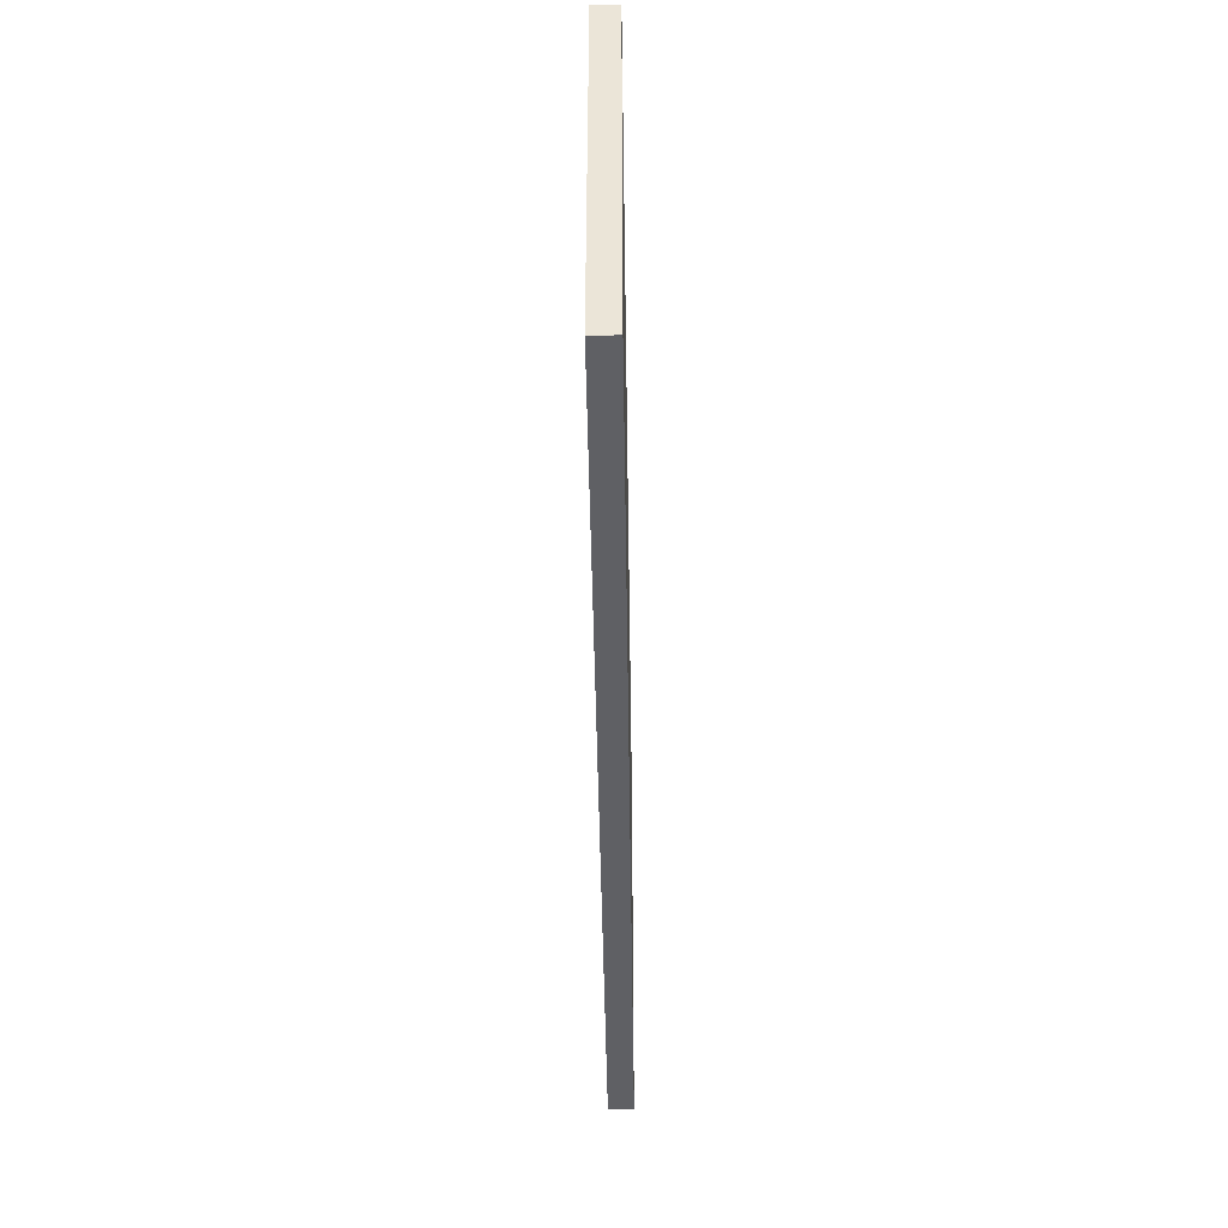
<metadata>
{"format":"obj","ext":"obj","renderer":"f3d","projection":"perspective","resolution":1024,"background":"white","views":[{"elev":-43.6,"azim":-89.2,"up":"+Z"}]}
</metadata>
<code>
o
v -1.8 0 21.9
v -1.8 0 21.8
v -1.8 0 21.7
v -1.8 0 21.6
v -1.8 0 21.4
v -1.8 0 21.2
v -1.8 0 21.1
v -1.8 0 20.9
v -1.8 0 20.7
v -1.8 0 20.6
v -1.8 0 20.5
v -1.8 0 20.4
v -1.8 0 20.3
v -1.8 0.1 21.9
v -1.8 0.1 21.8
v -1.8 0.1 21.7
v -1.8 0.1 21.6
v -1.8 0.1 21.4
v -1.8 0.1 21.2
v -1.8 0.1 21.1
v -1.8 0.1 20.9
v -1.8 0.1 20.7
v -1.8 0.1 20.6
v -1.8 0.1 20.5
v -1.8 0.1 20.4
v -1.8 0.1 20.3
v 2 0 21.9
v 2 0 21.6
v 2 0 21.5
v 2 0 21.4
v 2 0 21.3
v 2 0 21.2
v 2 0 21
v 2 0 20.9
v 2 0 20.7
v 2 0 20.5
v 2 0 20.4
v 2 0 20.3
v 2 0.1 21.9
v 2 0.1 21.6
v 2 0.1 21.5
v 2 0.1 21.4
v 2 0.1 21.3
v 2 0.1 21.2
v 2 0.1 21
v 2 0.1 20.9
v 2 0.1 20.7
v 2 0.1 20.5
v 2 0.1 20.4
v 2 0.1 20.3
v -1.8 0 21.9
v -1.8 0.1 21.9
v -1.6 0 21.9
v -1.6 0.1 21.9
v -1.4 0 21.9
v -1.4 0.1 21.9
v -1.2 0 21.9
v -1.2 0.1 21.9
v -0.8 0 21.9
v -0.8 0.1 21.9
v -0.5 0 21.9
v -0.5 0.1 21.9
v -1.192e-07 0 21.9
v -1.192e-07 0.1 21.9
v 2 0 21.9
v 2 0.1 21.9
v -1.8 0 20.3
v -1.8 0.1 20.3
v 0.2 0 20.3
v 0.2 0.1 20.3
v 0.4 0 20.3
v 0.4 0.1 20.3
v 1.5 0 20.3
v 1.5 0.1 20.3
v 1.6 0 20.3
v 1.6 0.1 20.3
v 2 0 20.3
v 2 0.1 20.3
v -1.8 0 21.9
v -1.6 0 21.9
v -1.4 0 21.9
v -1.2 0 21.9
v -0.8 0 21.9
v -0.5 0 21.9
v -1.192e-07 0 21.9
v 2 0 21.9
v -1.8 0 21.8
v -1.6 0 21.8
v -1.5 0 21.8
v -1.4 0 21.8
v -1.2 0 21.8
v -1 0 21.8
v -0.8 0 21.8
v -0.5 0 21.8
v -0.2 0 21.8
v -1.192e-07 0 21.8
v 1.9 0 21.8
v -1.8 0 21.7
v -1.7 0 21.7
v -1.6 0 21.7
v -1.5 0 21.7
v -1 0 21.7
v -0.8 0 21.7
v -0.4 0 21.7
v -0.2 0 21.7
v -1.192e-07 0 21.7
v 0.1 0 21.7
v 1.6 0 21.7
v 1.9 0 21.7
v -1.8 0 21.6
v -1.7 0 21.6
v -1.6 0 21.6
v -0.8 0 21.6
v -0.4 0 21.6
v -0.2 0 21.6
v 0.1 0 21.6
v 0.6 0 21.6
v 1.1 0 21.6
v 1.6 0 21.6
v 1.9 0 21.6
v 2 0 21.6
v -1.6 0 21.5
v -1.3 0 21.5
v -1.1 0 21.5
v -0.4 0 21.5
v 0.6 0 21.5
v 1.1 0 21.5
v 1.7 0 21.5
v 1.9 0 21.5
v 2 0 21.5
v -1.8 0 21.4
v -1.6 0 21.4
v -1.5 0 21.4
v -1.3 0 21.4
v -1.1 0 21.4
v -0.9 0 21.4
v 0.1 0 21.4
v 1.1 0 21.4
v 1.7 0 21.4
v 2 0 21.4
v -1.6 0 21.3
v -1.5 0 21.3
v -1.3 0 21.3
v -0.9 0 21.3
v -0.8 0 21.3
v -0.6 0 21.3
v -0.1 0 21.3
v 0.1 0 21.3
v 1.6 0 21.3
v 1.7 0 21.3
v 2 0 21.3
v -1.8 0 21.2
v -1.1 0 21.2
v -0.8 0 21.2
v -0.6 0 21.2
v -0.4 0 21.2
v -0.1 0 21.2
v 0.1 0 21.2
v 0.2 0 21.2
v 0.3 0 21.2
v 1 0 21.2
v 1.6 0 21.2
v 1.8 0 21.2
v 2 0 21.2
v -1.8 0 21.1
v -1.7 0 21.1
v -1.1 0 21.1
v -0.7 0 21.1
v -0.4 0 21.1
v -0.1 0 21.1
v -1.192e-07 0 21.1
v 0.2 0 21.1
v 0.3 0 21.1
v 0.7 0 21.1
v 1 0 21.1
v 1.5 0 21.1
v 1.8 0 21.1
v -1.7 0 21
v -1.3 0 21
v -1.1 0 21
v -0.7 0 21
v -0.2 0 21
v -1.192e-07 0 21
v 0.2 0 21
v 0.6 0 21
v 0.7 0 21
v 0.8 0 21
v 1 0 21
v 1.3 0 21
v 1.5 0 21
v 2 0 21
v -1.8 0 20.9
v -1.3 0 20.9
v -1 0 20.9
v -0.8 0 20.9
v -0.7 0 20.9
v -0.3 0 20.9
v -0.2 0 20.9
v 0.1 0 20.9
v 0.4 0 20.9
v 0.6 0 20.9
v 0.7 0 20.9
v 0.8 0 20.9
v 1 0 20.9
v 1.3 0 20.9
v 1.5 0 20.9
v 1.6 0 20.9
v 2 0 20.9
v -1.3 0 20.8
v -1 0 20.8
v -0.8 0 20.8
v -0.7 0 20.8
v -0.3 0 20.8
v 0.1 0 20.8
v 0.4 0 20.8
v 0.5 0 20.8
v 0.7 0 20.8
v 1 0 20.8
v 1.3 0 20.8
v 1.6 0 20.8
v -1.8 0 20.7
v -1 0 20.7
v -0.7 0 20.7
v -0.1 0 20.7
v 0.4 0 20.7
v 0.5 0 20.7
v 1 0 20.7
v 1.6 0 20.7
v 1.7 0 20.7
v 2 0 20.7
v -1.8 0 20.6
v -1.6 0 20.6
v -0.7 0 20.6
v -0.5 0 20.6
v -0.4 0 20.6
v -0.1 0 20.6
v 0.3 0 20.6
v 0.5 0 20.6
v 0.9 0 20.6
v 1 0 20.6
v 1.3 0 20.6
v 1.5 0 20.6
v 1.7 0 20.6
v 1.8 0 20.6
v -1.8 0 20.5
v -1.7 0 20.5
v -1.6 0 20.5
v -1.2 0 20.5
v -1.1 0 20.5
v -0.7 0 20.5
v -0.5 0 20.5
v -0.4 0 20.5
v 0.3 0 20.5
v 0.4 0 20.5
v 0.5 0 20.5
v 0.8 0 20.5
v 1 0 20.5
v 1.3 0 20.5
v 1.5 0 20.5
v 1.6 0 20.5
v 1.8 0 20.5
v 2 0 20.5
v -1.8 0 20.4
v -1.7 0 20.4
v -1.2 0 20.4
v -1.1 0 20.4
v -0.7 0 20.4
v -0.5 0 20.4
v -0.4 0 20.4
v 0.2 0 20.4
v 0.3 0 20.4
v 0.4 0 20.4
v 0.8 0 20.4
v 0.9 0 20.4
v 1.5 0 20.4
v 1.8 0 20.4
v 2 0 20.4
v -1.8 0 20.3
v 0.2 0 20.3
v 0.4 0 20.3
v 1.5 0 20.3
v 1.6 0 20.3
v 2 0 20.3
v -1.8 0.1 21.9
v -1.6 0.1 21.9
v -1.4 0.1 21.9
v -1.2 0.1 21.9
v -0.8 0.1 21.9
v -0.5 0.1 21.9
v -1.192e-07 0.1 21.9
v 2 0.1 21.9
v -1.8 0.1 21.8
v -1.6 0.1 21.8
v -1.5 0.1 21.8
v -1.4 0.1 21.8
v -1.2 0.1 21.8
v -1 0.1 21.8
v -0.8 0.1 21.8
v -0.5 0.1 21.8
v -0.2 0.1 21.8
v -1.192e-07 0.1 21.8
v 1.9 0.1 21.8
v -1.8 0.1 21.7
v -1.7 0.1 21.7
v -1.6 0.1 21.7
v -1.5 0.1 21.7
v -1 0.1 21.7
v -0.8 0.1 21.7
v -0.4 0.1 21.7
v -0.2 0.1 21.7
v -1.192e-07 0.1 21.7
v 0.1 0.1 21.7
v 1.6 0.1 21.7
v 1.9 0.1 21.7
v -1.8 0.1 21.6
v -1.7 0.1 21.6
v -1.6 0.1 21.6
v -0.8 0.1 21.6
v -0.4 0.1 21.6
v -0.2 0.1 21.6
v 0.1 0.1 21.6
v 0.6 0.1 21.6
v 1.1 0.1 21.6
v 1.6 0.1 21.6
v 1.9 0.1 21.6
v 2 0.1 21.6
v -1.6 0.1 21.5
v -1.3 0.1 21.5
v -1.1 0.1 21.5
v -0.4 0.1 21.5
v 0.6 0.1 21.5
v 1.1 0.1 21.5
v 1.7 0.1 21.5
v 1.9 0.1 21.5
v 2 0.1 21.5
v -1.8 0.1 21.4
v -1.6 0.1 21.4
v -1.5 0.1 21.4
v -1.3 0.1 21.4
v -1.1 0.1 21.4
v -0.9 0.1 21.4
v 0.1 0.1 21.4
v 1.1 0.1 21.4
v 1.7 0.1 21.4
v 2 0.1 21.4
v -1.6 0.1 21.3
v -1.5 0.1 21.3
v -1.3 0.1 21.3
v -0.9 0.1 21.3
v -0.8 0.1 21.3
v -0.6 0.1 21.3
v -0.1 0.1 21.3
v 0.1 0.1 21.3
v 1.6 0.1 21.3
v 1.7 0.1 21.3
v 2 0.1 21.3
v -1.8 0.1 21.2
v -1.1 0.1 21.2
v -0.8 0.1 21.2
v -0.6 0.1 21.2
v -0.4 0.1 21.2
v -0.1 0.1 21.2
v 0.1 0.1 21.2
v 0.2 0.1 21.2
v 0.3 0.1 21.2
v 1 0.1 21.2
v 1.6 0.1 21.2
v 1.8 0.1 21.2
v 2 0.1 21.2
v -1.8 0.1 21.1
v -1.7 0.1 21.1
v -1.1 0.1 21.1
v -0.7 0.1 21.1
v -0.4 0.1 21.1
v -0.1 0.1 21.1
v -1.192e-07 0.1 21.1
v 0.2 0.1 21.1
v 0.3 0.1 21.1
v 0.7 0.1 21.1
v 1 0.1 21.1
v 1.5 0.1 21.1
v 1.8 0.1 21.1
v -1.7 0.1 21
v -1.3 0.1 21
v -1.1 0.1 21
v -0.7 0.1 21
v -0.2 0.1 21
v -1.192e-07 0.1 21
v 0.2 0.1 21
v 0.6 0.1 21
v 0.7 0.1 21
v 0.8 0.1 21
v 1 0.1 21
v 1.3 0.1 21
v 1.5 0.1 21
v 2 0.1 21
v -1.8 0.1 20.9
v -1.3 0.1 20.9
v -1 0.1 20.9
v -0.8 0.1 20.9
v -0.7 0.1 20.9
v -0.3 0.1 20.9
v -0.2 0.1 20.9
v 0.1 0.1 20.9
v 0.4 0.1 20.9
v 0.6 0.1 20.9
v 0.7 0.1 20.9
v 0.8 0.1 20.9
v 1 0.1 20.9
v 1.3 0.1 20.9
v 1.5 0.1 20.9
v 1.6 0.1 20.9
v 2 0.1 20.9
v -1.3 0.1 20.8
v -1 0.1 20.8
v -0.8 0.1 20.8
v -0.7 0.1 20.8
v -0.3 0.1 20.8
v 0.1 0.1 20.8
v 0.4 0.1 20.8
v 0.5 0.1 20.8
v 0.7 0.1 20.8
v 1 0.1 20.8
v 1.3 0.1 20.8
v 1.6 0.1 20.8
v -1.8 0.1 20.7
v -1 0.1 20.7
v -0.7 0.1 20.7
v -0.1 0.1 20.7
v 0.4 0.1 20.7
v 0.5 0.1 20.7
v 1 0.1 20.7
v 1.6 0.1 20.7
v 1.7 0.1 20.7
v 2 0.1 20.7
v -1.8 0.1 20.6
v -1.6 0.1 20.6
v -0.7 0.1 20.6
v -0.5 0.1 20.6
v -0.4 0.1 20.6
v -0.1 0.1 20.6
v 0.3 0.1 20.6
v 0.5 0.1 20.6
v 0.9 0.1 20.6
v 1 0.1 20.6
v 1.3 0.1 20.6
v 1.5 0.1 20.6
v 1.7 0.1 20.6
v 1.8 0.1 20.6
v -1.8 0.1 20.5
v -1.7 0.1 20.5
v -1.6 0.1 20.5
v -1.2 0.1 20.5
v -1.1 0.1 20.5
v -0.7 0.1 20.5
v -0.5 0.1 20.5
v -0.4 0.1 20.5
v 0.3 0.1 20.5
v 0.4 0.1 20.5
v 0.5 0.1 20.5
v 0.8 0.1 20.5
v 1 0.1 20.5
v 1.3 0.1 20.5
v 1.5 0.1 20.5
v 1.6 0.1 20.5
v 1.8 0.1 20.5
v 2 0.1 20.5
v -1.8 0.1 20.4
v -1.7 0.1 20.4
v -1.2 0.1 20.4
v -1.1 0.1 20.4
v -0.7 0.1 20.4
v -0.5 0.1 20.4
v -0.4 0.1 20.4
v 0.2 0.1 20.4
v 0.3 0.1 20.4
v 0.4 0.1 20.4
v 0.8 0.1 20.4
v 0.9 0.1 20.4
v 1.5 0.1 20.4
v 1.8 0.1 20.4
v 2 0.1 20.4
v -1.8 0.1 20.3
v 0.2 0.1 20.3
v 0.4 0.1 20.3
v 1.5 0.1 20.3
v 1.6 0.1 20.3
v 2 0.1 20.3
f 14 2 1
f 15 3 2
f 15 2 14
f 16 4 3
f 16 3 15
f 17 5 4
f 17 4 16
f 18 6 5
f 18 5 17
f 19 7 6
f 19 6 18
f 20 8 7
f 20 7 19
f 21 9 8
f 21 8 20
f 22 10 9
f 22 9 21
f 23 11 10
f 23 10 22
f 24 12 11
f 24 11 23
f 25 13 12
f 25 12 24
f 26 13 25
f 27 28 39
f 28 29 40
f 39 28 40
f 29 30 41
f 40 29 41
f 30 31 42
f 41 30 42
f 31 32 43
f 42 31 43
f 32 33 44
f 43 32 44
f 33 34 45
f 44 33 45
f 34 35 46
f 45 34 46
f 35 36 47
f 46 35 47
f 36 37 48
f 47 36 48
f 37 38 49
f 48 37 49
f 49 38 50
f 53 52 51
f 54 52 53
f 55 54 53
f 56 54 55
f 57 56 55
f 58 56 57
f 59 58 57
f 60 58 59
f 61 60 59
f 62 60 61
f 63 62 61
f 64 62 63
f 65 64 63
f 66 64 65
f 67 68 69
f 69 68 70
f 69 70 71
f 71 70 72
f 71 72 73
f 73 72 74
f 73 74 75
f 75 74 76
f 75 76 77
f 77 76 78
f 87 80 79
f 88 81 80
f 88 80 87
f 89 81 88
f 90 82 81
f 90 81 89
f 91 83 82
f 91 82 90
f 92 83 91
f 93 84 83
f 93 83 92
f 94 85 84
f 94 84 93
f 95 85 94
f 96 86 85
f 96 85 95
f 97 86 96
f 98 88 87
f 99 88 98
f 100 89 88
f 100 88 99
f 101 90 89
f 101 89 100
f 101 92 91
f 101 91 90
f 102 93 92
f 102 92 101
f 103 95 94
f 103 93 102
f 103 94 93
f 104 95 103
f 105 96 95
f 105 95 104
f 106 97 96
f 106 96 105
f 107 97 106
f 108 97 107
f 109 86 97
f 109 97 108
f 110 99 98
f 111 102 101
f 111 99 110
f 111 100 99
f 111 101 100
f 111 103 102
f 112 103 111
f 113 104 103
f 113 103 112
f 114 105 104
f 114 104 113
f 115 107 106
f 115 105 114
f 115 106 105
f 116 108 107
f 116 107 115
f 117 108 116
f 118 108 117
f 119 109 108
f 119 108 118
f 120 86 109
f 120 109 119
f 121 86 120
f 122 114 113
f 122 113 112
f 122 112 111
f 122 111 110
f 123 114 122
f 124 114 123
f 125 115 114
f 125 114 124
f 125 117 116
f 125 116 115
f 126 118 117
f 126 117 125
f 127 119 118
f 127 118 126
f 127 120 119
f 128 120 127
f 129 121 120
f 129 120 128
f 130 121 129
f 131 122 110
f 131 123 122
f 132 123 131
f 133 123 132
f 134 124 123
f 134 123 133
f 135 126 125
f 135 124 134
f 135 125 124
f 135 127 126
f 136 127 135
f 137 127 136
f 138 128 127
f 138 127 137
f 139 130 129
f 139 128 138
f 139 129 128
f 140 130 139
f 141 132 131
f 141 133 132
f 142 134 133
f 142 133 141
f 143 136 135
f 143 134 142
f 143 135 134
f 144 137 136
f 144 136 143
f 145 137 144
f 146 137 145
f 147 137 146
f 148 138 137
f 148 137 147
f 148 139 138
f 149 139 148
f 150 140 139
f 150 139 149
f 151 140 150
f 152 141 131
f 152 143 142
f 152 142 141
f 152 144 143
f 152 145 144
f 153 145 152
f 154 146 145
f 154 145 153
f 155 147 146
f 155 146 154
f 156 147 155
f 157 148 147
f 157 147 156
f 158 149 148
f 158 148 157
f 159 149 158
f 160 149 159
f 161 149 160
f 162 151 150
f 162 149 161
f 162 150 149
f 163 151 162
f 164 151 163
f 165 153 152
f 166 153 165
f 167 154 153
f 167 153 166
f 167 156 155
f 167 155 154
f 168 156 167
f 169 157 156
f 169 156 168
f 170 158 157
f 170 157 169
f 170 159 158
f 171 159 170
f 172 160 159
f 172 159 171
f 173 161 160
f 173 160 172
f 174 161 173
f 175 162 161
f 175 161 174
f 175 163 162
f 176 163 175
f 177 164 163
f 177 163 176
f 178 166 165
f 178 167 166
f 179 167 178
f 180 168 167
f 180 167 179
f 181 171 170
f 181 168 180
f 181 169 168
f 181 170 169
f 182 171 181
f 183 172 171
f 183 171 182
f 184 174 173
f 184 172 183
f 184 173 172
f 185 174 184
f 186 176 175
f 186 174 185
f 186 175 174
f 187 176 186
f 188 176 187
f 189 176 188
f 190 177 176
f 190 176 189
f 191 164 177
f 191 177 190
f 192 179 178
f 192 178 165
f 193 180 179
f 193 179 192
f 193 181 180
f 194 181 193
f 195 181 194
f 196 182 181
f 196 181 195
f 197 182 196
f 198 185 184
f 198 182 197
f 198 183 182
f 198 184 183
f 199 185 198
f 200 185 199
f 201 186 185
f 201 185 200
f 201 187 186
f 202 187 201
f 203 188 187
f 203 187 202
f 204 189 188
f 204 188 203
f 205 190 189
f 205 189 204
f 206 191 190
f 206 190 205
f 207 191 206
f 208 191 207
f 209 194 193
f 209 193 192
f 210 195 194
f 210 194 209
f 211 197 196
f 211 195 210
f 211 196 195
f 212 197 211
f 213 199 198
f 213 197 212
f 213 198 197
f 214 200 199
f 214 199 213
f 215 202 201
f 215 200 214
f 215 201 200
f 216 202 215
f 217 204 203
f 217 202 216
f 217 205 204
f 217 203 202
f 218 205 217
f 219 206 205
f 219 205 218
f 219 207 206
f 220 208 207
f 220 207 219
f 221 209 192
f 221 210 209
f 222 212 211
f 222 210 221
f 222 211 210
f 223 215 214
f 223 212 222
f 223 214 213
f 223 213 212
f 224 215 223
f 225 216 215
f 225 215 224
f 226 218 217
f 226 216 225
f 226 217 216
f 227 220 219
f 227 218 226
f 227 219 218
f 228 208 220
f 228 220 227
f 229 208 228
f 230 208 229
f 231 222 221
f 231 223 222
f 232 223 231
f 233 224 223
f 233 223 232
f 234 224 233
f 235 224 234
f 236 226 225
f 236 224 235
f 236 225 224
f 237 226 236
f 238 227 226
f 238 226 237
f 239 227 238
f 240 228 227
f 240 227 239
f 240 229 228
f 241 229 240
f 242 229 241
f 243 230 229
f 243 229 242
f 244 230 243
f 245 232 231
f 246 232 245
f 247 234 233
f 247 232 246
f 247 233 232
f 248 234 247
f 249 234 248
f 250 234 249
f 251 235 234
f 251 234 250
f 252 237 236
f 252 235 251
f 252 236 235
f 253 238 237
f 253 237 252
f 254 238 253
f 255 239 238
f 255 238 254
f 256 239 255
f 257 240 239
f 257 241 240
f 258 242 241
f 258 241 257
f 259 243 242
f 259 242 258
f 259 244 243
f 260 244 259
f 261 230 244
f 261 244 260
f 262 230 261
f 263 246 245
f 264 247 246
f 264 246 263
f 264 248 247
f 265 249 248
f 265 248 264
f 266 250 249
f 266 249 265
f 267 251 250
f 267 250 266
f 268 252 251
f 268 251 267
f 269 253 252
f 269 252 268
f 270 253 269
f 271 254 253
f 271 253 270
f 272 256 255
f 272 254 271
f 272 255 254
f 273 239 256
f 273 256 272
f 274 260 259
f 274 239 273
f 274 257 239
f 274 258 257
f 274 259 258
f 275 260 274
f 276 261 260
f 276 262 261
f 277 262 276
f 278 266 265
f 278 265 264
f 278 270 269
f 278 267 266
f 278 264 263
f 278 268 267
f 278 269 268
f 279 272 271
f 279 270 278
f 279 271 270
f 280 273 272
f 280 272 279
f 280 274 273
f 280 275 274
f 281 260 275
f 281 275 280
f 282 277 276
f 282 260 281
f 282 276 260
f 283 277 282
f 284 285 292
f 285 286 293
f 292 285 293
f 293 286 294
f 286 287 295
f 294 286 295
f 287 288 296
f 295 287 296
f 296 288 297
f 288 289 298
f 297 288 298
f 289 290 299
f 298 289 299
f 299 290 300
f 290 291 301
f 300 290 301
f 301 291 302
f 292 293 303
f 303 293 304
f 293 294 305
f 304 293 305
f 294 295 306
f 305 294 306
f 296 297 306
f 295 296 306
f 297 298 307
f 306 297 307
f 299 300 308
f 307 298 308
f 298 299 308
f 308 300 309
f 300 301 310
f 309 300 310
f 301 302 311
f 310 301 311
f 311 302 312
f 312 302 313
f 302 291 314
f 313 302 314
f 303 304 315
f 306 307 316
f 315 304 316
f 304 305 316
f 305 306 316
f 307 308 316
f 316 308 317
f 308 309 318
f 317 308 318
f 309 310 319
f 318 309 319
f 311 312 320
f 319 310 320
f 310 311 320
f 312 313 321
f 320 312 321
f 321 313 322
f 322 313 323
f 313 314 324
f 323 313 324
f 314 291 325
f 324 314 325
f 325 291 326
f 318 319 327
f 317 318 327
f 316 317 327
f 315 316 327
f 327 319 328
f 328 319 329
f 319 320 330
f 329 319 330
f 321 322 330
f 320 321 330
f 322 323 331
f 330 322 331
f 323 324 332
f 331 323 332
f 324 325 332
f 332 325 333
f 325 326 334
f 333 325 334
f 334 326 335
f 315 327 336
f 327 328 336
f 336 328 337
f 337 328 338
f 328 329 339
f 338 328 339
f 330 331 340
f 339 329 340
f 329 330 340
f 331 332 340
f 340 332 341
f 341 332 342
f 332 333 343
f 342 332 343
f 334 335 344
f 343 333 344
f 333 334 344
f 344 335 345
f 336 337 346
f 337 338 346
f 338 339 347
f 346 338 347
f 340 341 348
f 347 339 348
f 339 340 348
f 341 342 349
f 348 341 349
f 349 342 350
f 350 342 351
f 351 342 352
f 342 343 353
f 352 342 353
f 343 344 353
f 353 344 354
f 344 345 355
f 354 344 355
f 355 345 356
f 336 346 357
f 347 348 357
f 346 347 357
f 348 349 357
f 349 350 357
f 357 350 358
f 350 351 359
f 358 350 359
f 351 352 360
f 359 351 360
f 360 352 361
f 352 353 362
f 361 352 362
f 353 354 363
f 362 353 363
f 363 354 364
f 364 354 365
f 365 354 366
f 355 356 367
f 366 354 367
f 354 355 367
f 367 356 368
f 368 356 369
f 357 358 370
f 370 358 371
f 358 359 372
f 371 358 372
f 360 361 372
f 359 360 372
f 372 361 373
f 361 362 374
f 373 361 374
f 362 363 375
f 374 362 375
f 363 364 375
f 375 364 376
f 364 365 377
f 376 364 377
f 365 366 378
f 377 365 378
f 378 366 379
f 366 367 380
f 379 366 380
f 367 368 380
f 380 368 381
f 368 369 382
f 381 368 382
f 370 371 383
f 371 372 383
f 383 372 384
f 372 373 385
f 384 372 385
f 375 376 386
f 385 373 386
f 373 374 386
f 374 375 386
f 386 376 387
f 376 377 388
f 387 376 388
f 378 379 389
f 388 377 389
f 377 378 389
f 389 379 390
f 380 381 391
f 390 379 391
f 379 380 391
f 391 381 392
f 392 381 393
f 393 381 394
f 381 382 395
f 394 381 395
f 382 369 396
f 395 382 396
f 383 384 397
f 370 383 397
f 384 385 398
f 397 384 398
f 385 386 398
f 398 386 399
f 399 386 400
f 386 387 401
f 400 386 401
f 401 387 402
f 389 390 403
f 402 387 403
f 387 388 403
f 388 389 403
f 403 390 404
f 404 390 405
f 390 391 406
f 405 390 406
f 391 392 406
f 406 392 407
f 392 393 408
f 407 392 408
f 393 394 409
f 408 393 409
f 394 395 410
f 409 394 410
f 395 396 411
f 410 395 411
f 411 396 412
f 412 396 413
f 398 399 414
f 397 398 414
f 399 400 415
f 414 399 415
f 401 402 416
f 415 400 416
f 400 401 416
f 416 402 417
f 403 404 418
f 417 402 418
f 402 403 418
f 404 405 419
f 418 404 419
f 406 407 420
f 419 405 420
f 405 406 420
f 420 407 421
f 408 409 422
f 421 407 422
f 409 410 422
f 407 408 422
f 422 410 423
f 410 411 424
f 423 410 424
f 411 412 424
f 412 413 425
f 424 412 425
f 397 414 426
f 414 415 426
f 416 417 427
f 426 415 427
f 415 416 427
f 419 420 428
f 427 417 428
f 418 419 428
f 417 418 428
f 428 420 429
f 420 421 430
f 429 420 430
f 422 423 431
f 430 421 431
f 421 422 431
f 424 425 432
f 431 423 432
f 423 424 432
f 425 413 433
f 432 425 433
f 433 413 434
f 434 413 435
f 426 427 436
f 427 428 436
f 436 428 437
f 428 429 438
f 437 428 438
f 438 429 439
f 439 429 440
f 430 431 441
f 440 429 441
f 429 430 441
f 441 431 442
f 431 432 443
f 442 431 443
f 443 432 444
f 432 433 445
f 444 432 445
f 433 434 445
f 445 434 446
f 446 434 447
f 434 435 448
f 447 434 448
f 448 435 449
f 436 437 450
f 450 437 451
f 438 439 452
f 451 437 452
f 437 438 452
f 452 439 453
f 453 439 454
f 454 439 455
f 439 440 456
f 455 439 456
f 441 442 457
f 456 440 457
f 440 441 457
f 442 443 458
f 457 442 458
f 458 443 459
f 443 444 460
f 459 443 460
f 460 444 461
f 444 445 462
f 445 446 462
f 446 447 463
f 462 446 463
f 447 448 464
f 463 447 464
f 448 449 464
f 464 449 465
f 449 435 466
f 465 449 466
f 466 435 467
f 450 451 468
f 451 452 469
f 468 451 469
f 452 453 469
f 453 454 470
f 469 453 470
f 454 455 471
f 470 454 471
f 455 456 472
f 471 455 472
f 456 457 473
f 472 456 473
f 457 458 474
f 473 457 474
f 474 458 475
f 458 459 476
f 475 458 476
f 460 461 477
f 476 459 477
f 459 460 477
f 461 444 478
f 477 461 478
f 464 465 479
f 478 444 479
f 444 462 479
f 462 463 479
f 463 464 479
f 479 465 480
f 465 466 481
f 466 467 481
f 481 467 482
f 470 471 483
f 469 470 483
f 474 475 483
f 471 472 483
f 468 469 483
f 472 473 483
f 473 474 483
f 476 477 484
f 483 475 484
f 475 476 484
f 477 478 485
f 484 477 485
f 478 479 485
f 479 480 485
f 480 465 486
f 485 480 486
f 481 482 487
f 486 465 487
f 465 481 487
f 487 482 488

</code>
